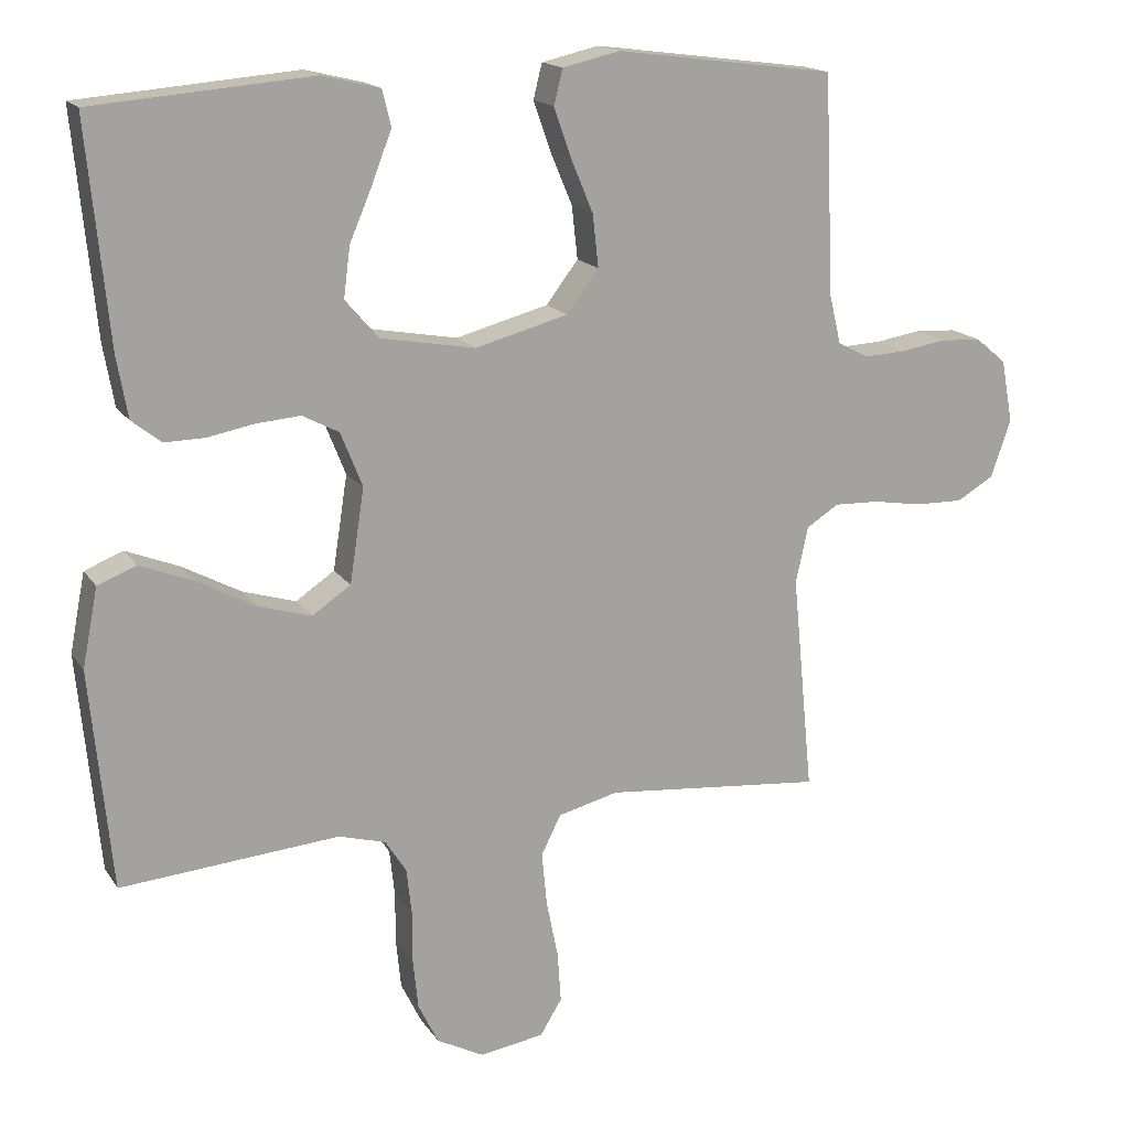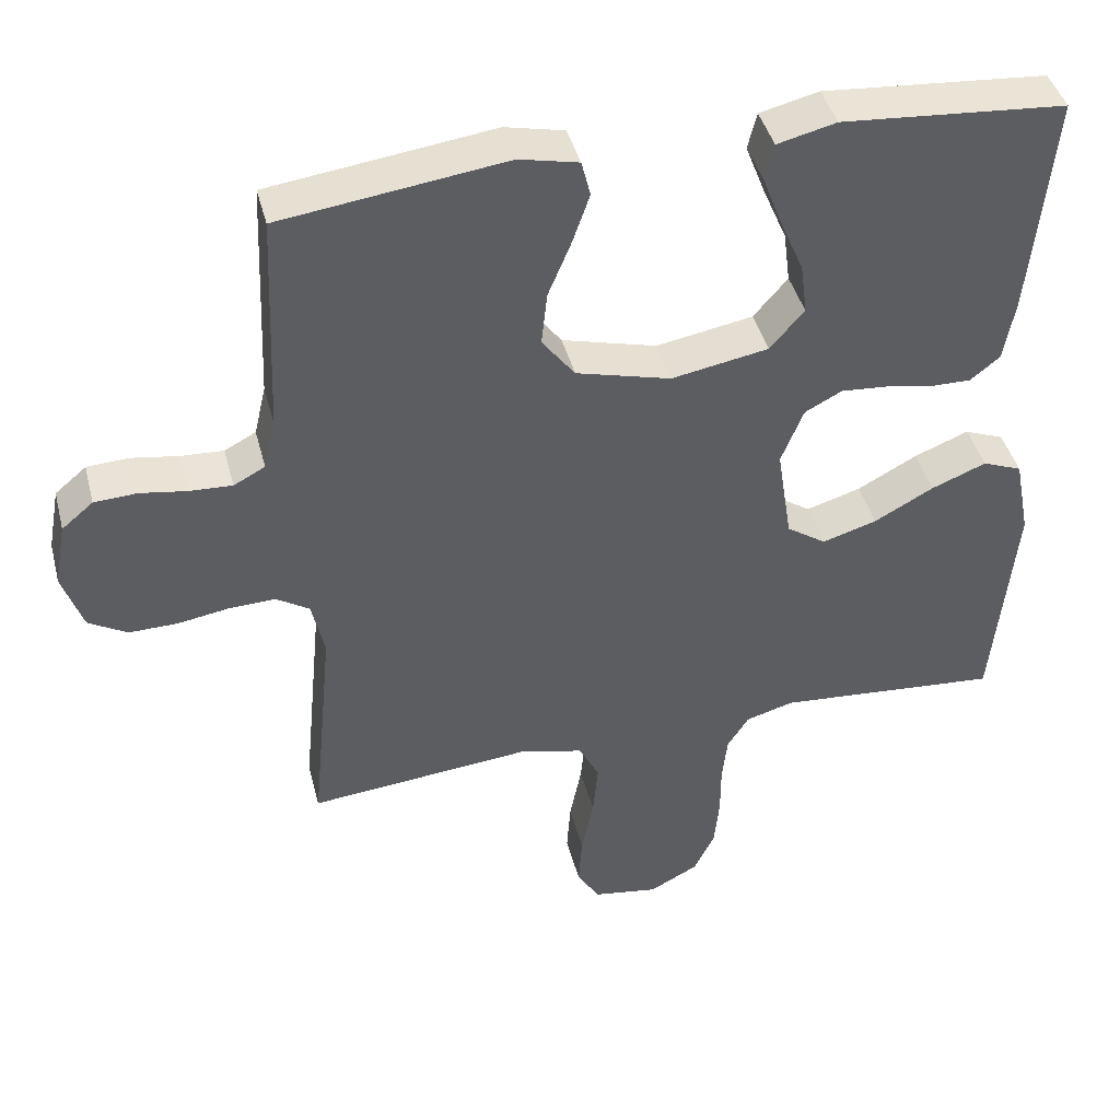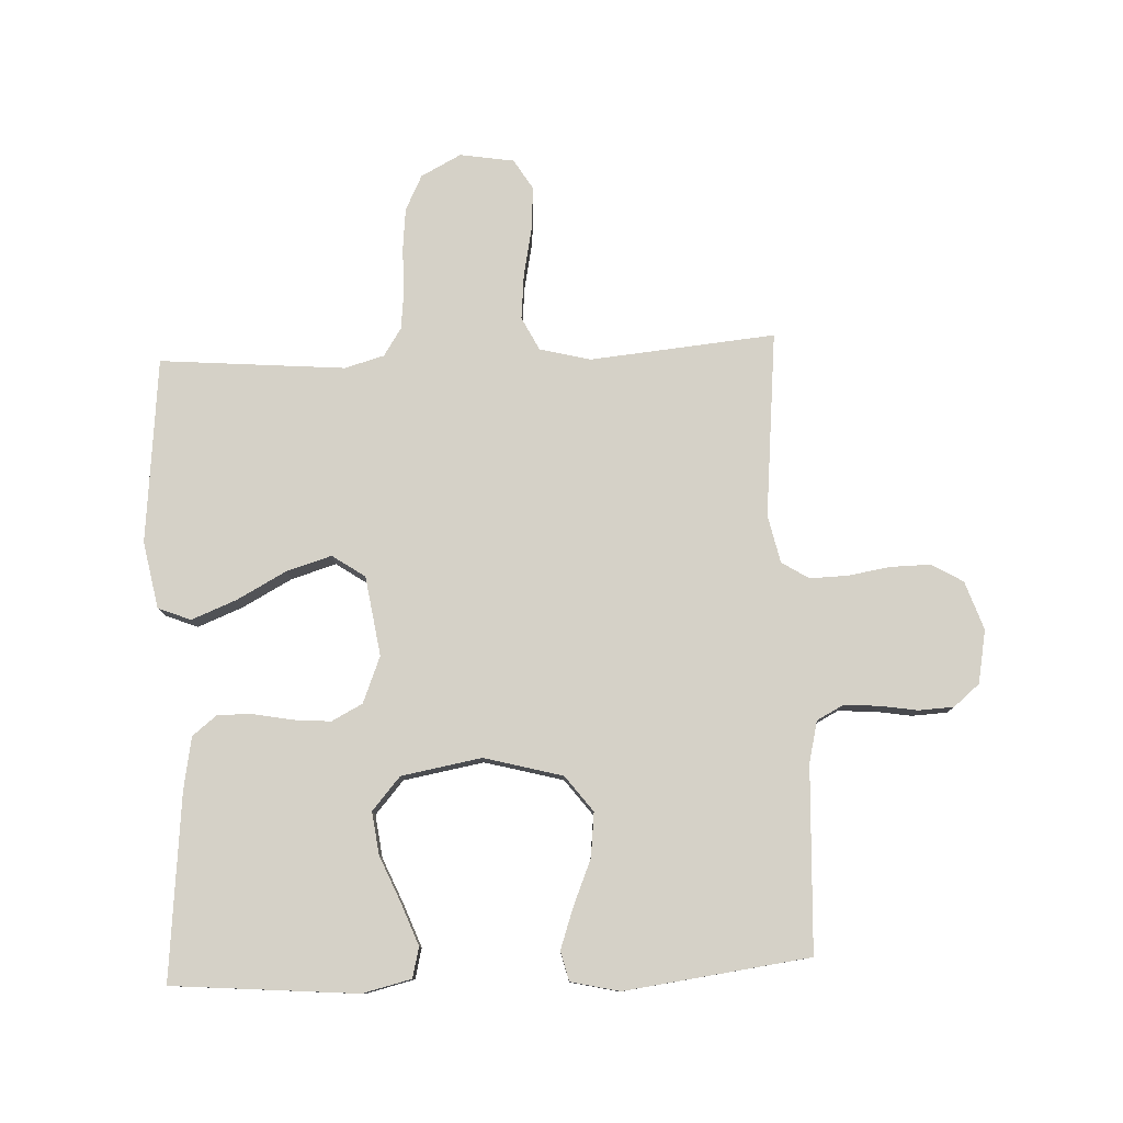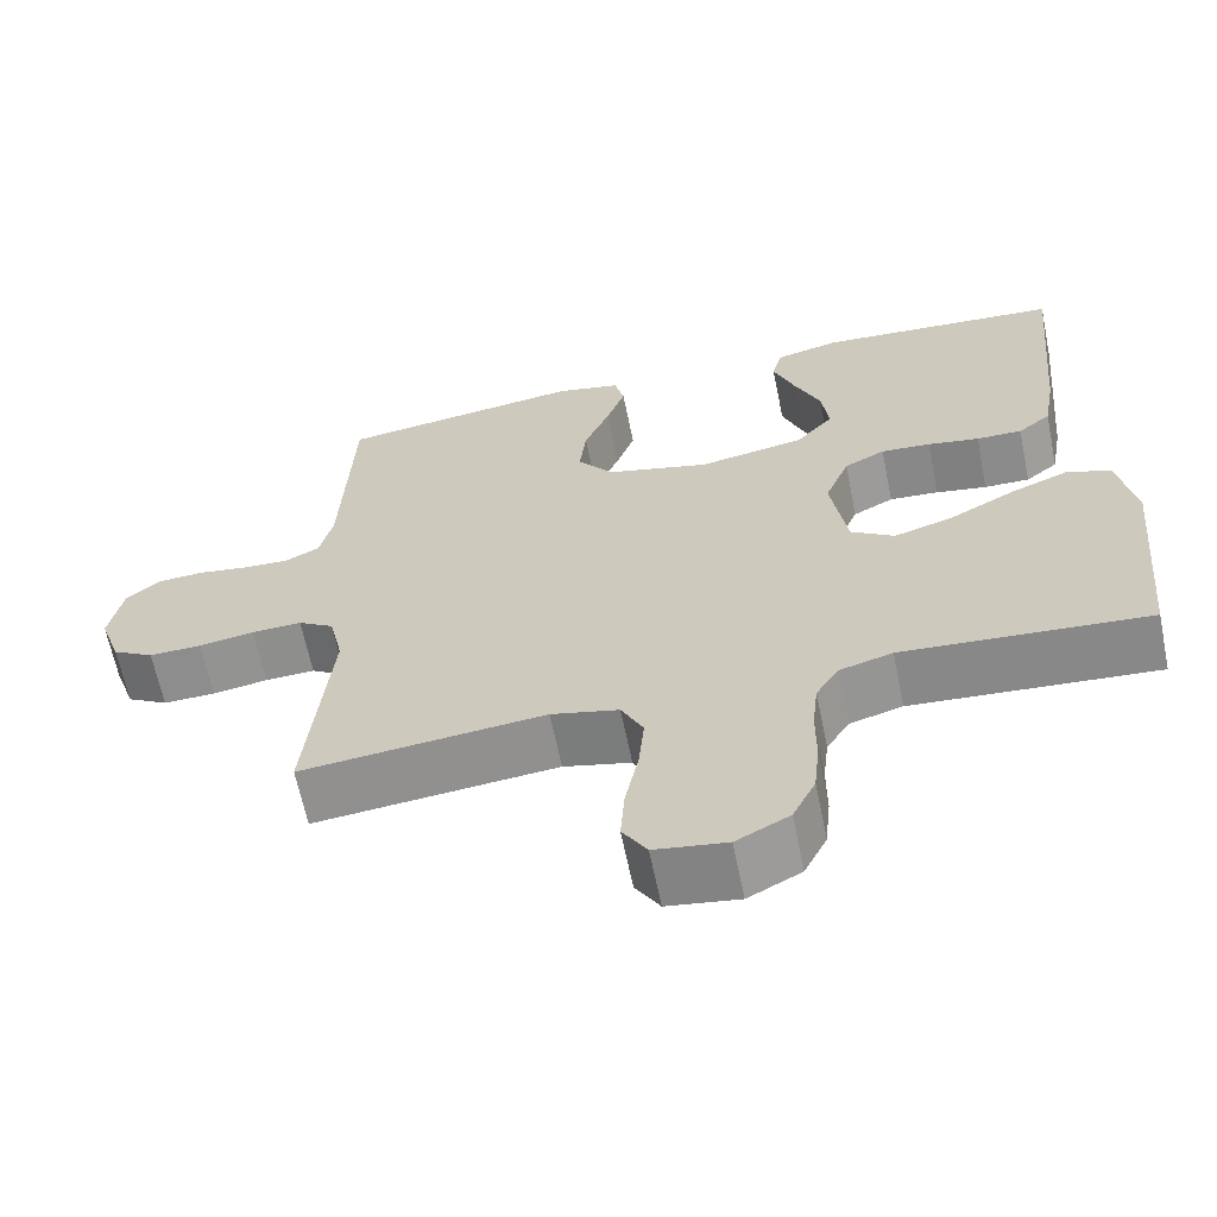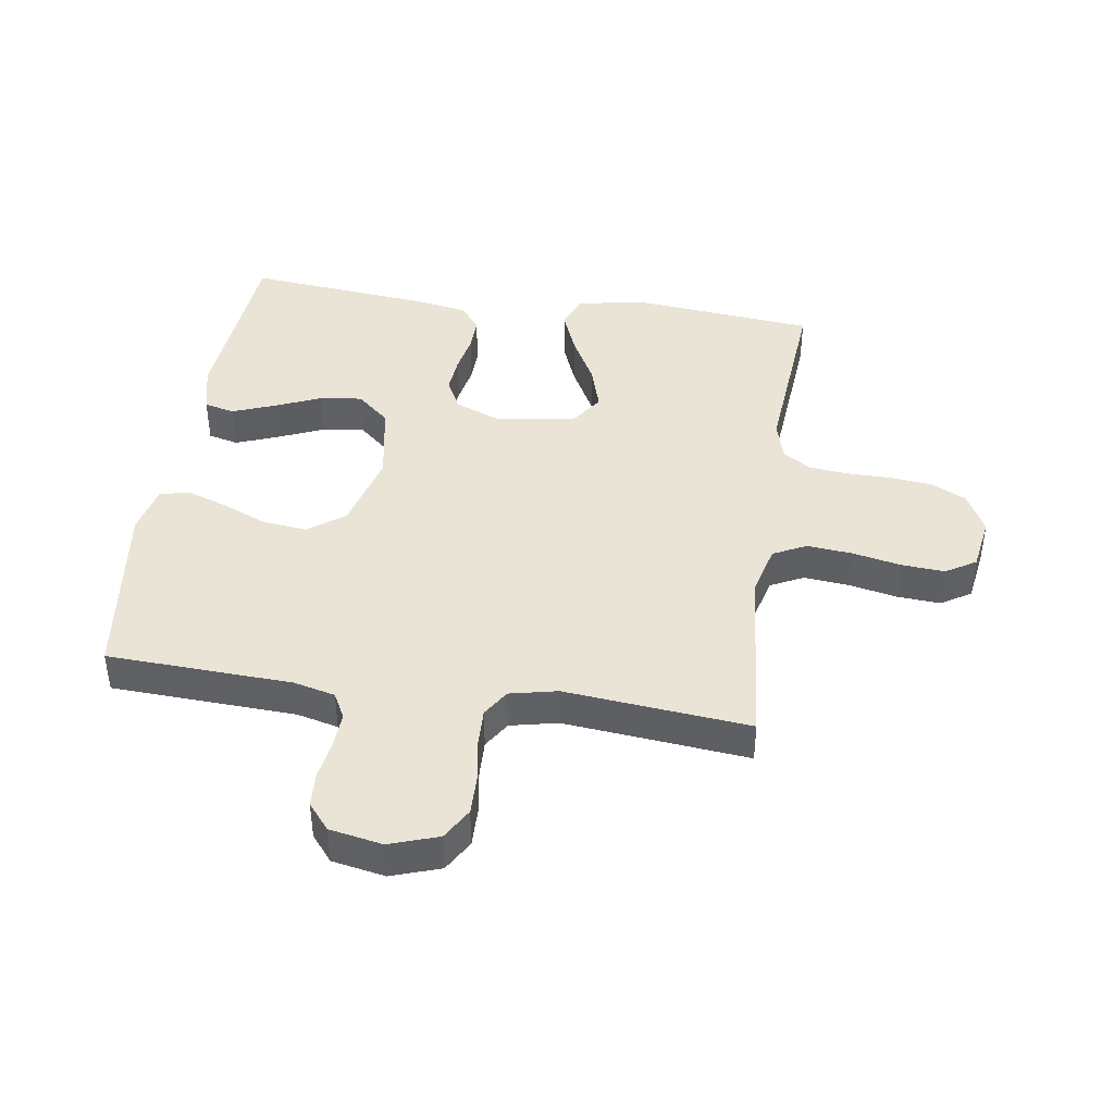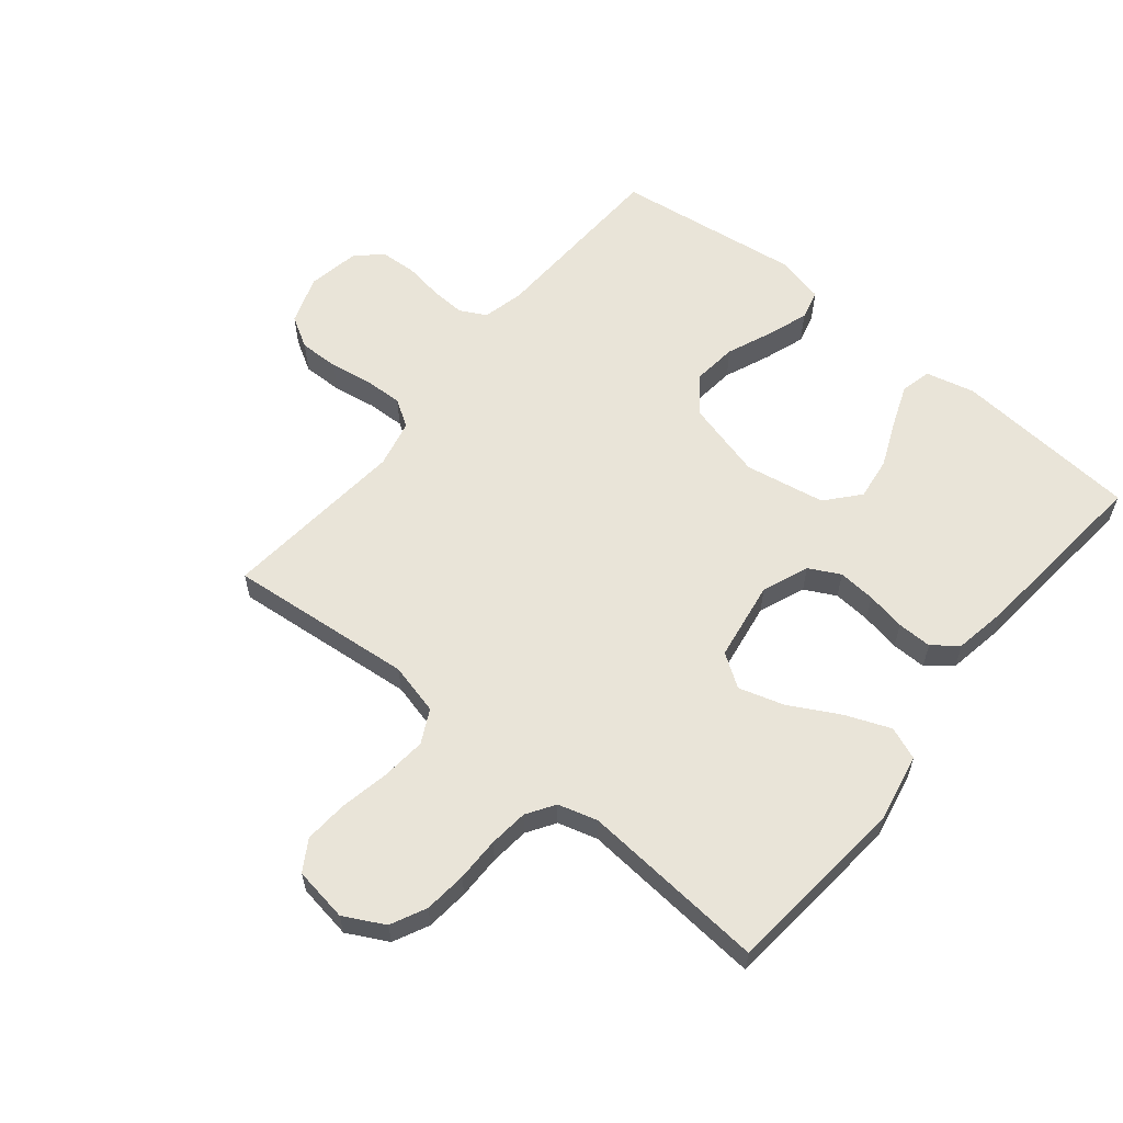
<metadata>
{"format":"obj","ext":"obj","renderer":"f3d","projection":"perspective","resolution":1024,"background":"white","views":[{"elev":16.4,"azim":-22.5,"up":"+Z"},{"elev":42.6,"azim":165.6,"up":"+Z"},{"elev":79.0,"azim":-2.5,"up":"+Y"},{"elev":-64.3,"azim":-168.4,"up":"+Z"},{"elev":42.5,"azim":98.5,"up":"+Y"},{"elev":60.1,"azim":-140.9,"up":"+Y"}]}
</metadata>
<code>
v 0.5 0.07 0.5
v 0.513 0.07 0.2
v 0.529 0.07 0.133
v 0.571 0.07 0.111
v 0.628 0.07 0.114
v 0.69 0.07 0.124
v 0.747 0.07 0.121
v 0.789 0.07 0.086
v 0.805 0.07 0
v 0.778 0.07 -0.079
v 0.727 0.07 -0.109
v 0.662 0.07 -0.108
v 0.594 0.07 -0.097
v 0.532 0.07 -0.095
v 0.488 0.07 -0.123
v 0.471 0.07 -0.2
v 0.5 0.07 -0.5
v 0.2 0.07 -0.472
v 0.117 0.07 -0.493
v 0.09 0.07 -0.547
v 0.097 0.07 -0.62
v 0.113 0.07 -0.699
v 0.118 0.07 -0.769
v 0.088 0.07 -0.818
v 0 0.07 -0.832
v -0.065 0.07 -0.798
v -0.093 0.07 -0.741
v -0.1 0.07 -0.672
v -0.1 0.07 -0.601
v -0.107 0.07 -0.538
v -0.136 0.07 -0.493
v -0.2 0.07 -0.475
v -0.5 0.07 -0.5
v -0.529 0.07 -0.2
v -0.508 0.07 -0.092
v -0.455 0.07 -0.071
v -0.382 0.07 -0.1
v -0.302 0.07 -0.143
v -0.229 0.07 -0.165
v -0.176 0.07 -0.129
v -0.156 0.07 0
v -0.186 0.07 0.075
v -0.236 0.07 0.101
v -0.297 0.07 0.096
v -0.36 0.07 0.084
v -0.416 0.07 0.083
v -0.456 0.07 0.115
v -0.471 0.07 0.2
v -0.5 0.07 0.5
v -0.2 0.07 0.525
v -0.121 0.07 0.506
v -0.109 0.07 0.457
v -0.135 0.07 0.389
v -0.167 0.07 0.314
v -0.176 0.07 0.245
v -0.13 0.07 0.192
v 0 0.07 0.169
v 0.127 0.07 0.203
v 0.171 0.07 0.261
v 0.163 0.07 0.333
v 0.132 0.07 0.407
v 0.109 0.07 0.473
v 0.121 0.07 0.521
v 0.2 0.07 0.539
v 0.5 0 0.5
v 0.513 0 0.2
v 0.529 0 0.133
v 0.571 0 0.111
v 0.628 0 0.114
v 0.69 0 0.124
v 0.747 0 0.121
v 0.789 0 0.086
v 0.805 0 0
v 0.778 0 -0.079
v 0.727 0 -0.109
v 0.662 0 -0.108
v 0.594 0 -0.097
v 0.532 0 -0.095
v 0.488 0 -0.123
v 0.471 0 -0.2
v 0.5 0 -0.5
v 0.2 0 -0.472
v 0.117 0 -0.493
v 0.09 0 -0.547
v 0.097 0 -0.62
v 0.113 0 -0.699
v 0.118 0 -0.769
v 0.088 0 -0.818
v 0 0 -0.832
v -0.065 0 -0.798
v -0.093 0 -0.741
v -0.1 0 -0.672
v -0.1 0 -0.601
v -0.107 0 -0.538
v -0.136 0 -0.493
v -0.2 0 -0.475
v -0.5 0 -0.5
v -0.529 0 -0.2
v -0.508 0 -0.092
v -0.455 0 -0.071
v -0.382 0 -0.1
v -0.302 0 -0.143
v -0.229 0 -0.165
v -0.176 0 -0.129
v -0.156 0 0
v -0.186 0 0.075
v -0.236 0 0.101
v -0.297 0 0.096
v -0.36 0 0.084
v -0.416 0 0.083
v -0.456 0 0.115
v -0.471 0 0.2
v -0.5 0 0.5
v -0.2 0 0.525
v -0.121 0 0.506
v -0.109 0 0.457
v -0.135 0 0.389
v -0.167 0 0.314
v -0.176 0 0.245
v -0.13 0 0.192
v 0 0 0.169
v 0.127 0 0.203
v 0.171 0 0.261
v 0.163 0 0.333
v 0.132 0 0.407
v 0.109 0 0.473
v 0.121 0 0.521
v 0.2 0 0.539
f 63 64 1 2
f 60 61 62 63
f 60 63 2 3
f 59 60 3
f 58 59 3 4
f 57 58 4
f 51 52 53 54
f 49 50 51 54
f 49 54 55
f 48 49 55 56
f 44 45 46 47
f 43 44 47 48
f 35 36 37 38
f 35 38 39
f 32 33 34 35
f 31 32 35 39
f 30 31 39 40
f 26 27 28 29
f 26 29 30
f 25 26 30
f 21 22 23 24
f 20 21 24 25
f 16 17 18
f 15 16 18 19
f 10 11 12 13
f 10 13 14
f 9 10 14
f 8 9 14
f 5 6 7 8
f 4 5 8 14
f 57 4 14 15
f 43 48 56 57
f 42 43 57 15
f 25 30 40 41
f 20 25 41
f 19 20 41 42
f 15 19 42
f 66 65 128 127
f 127 126 125 124
f 67 66 127 124
f 67 124 123
f 68 67 123 122
f 68 122 121
f 118 117 116 115
f 118 115 114 113
f 119 118 113
f 120 119 113 112
f 111 110 109 108
f 112 111 108 107
f 102 101 100 99
f 103 102 99
f 99 98 97 96
f 103 99 96 95
f 104 103 95 94
f 93 92 91 90
f 94 93 90
f 94 90 89
f 88 87 86 85
f 89 88 85 84
f 82 81 80
f 83 82 80 79
f 77 76 75 74
f 78 77 74
f 78 74 73
f 78 73 72
f 72 71 70 69
f 78 72 69 68
f 79 78 68 121
f 121 120 112 107
f 79 121 107 106
f 105 104 94 89
f 105 89 84
f 106 105 84 83
f 106 83 79
f 1 65 66 2
f 2 66 67 3
f 3 67 68 4
f 4 68 69 5
f 5 69 70 6
f 6 70 71 7
f 7 71 72 8
f 8 72 73 9
f 9 73 74 10
f 10 74 75 11
f 11 75 76 12
f 12 76 77 13
f 13 77 78 14
f 14 78 79 15
f 15 79 80 16
f 16 80 81 17
f 17 81 82 18
f 18 82 83 19
f 19 83 84 20
f 20 84 85 21
f 21 85 86 22
f 22 86 87 23
f 23 87 88 24
f 24 88 89 25
f 25 89 90 26
f 26 90 91 27
f 27 91 92 28
f 28 92 93 29
f 29 93 94 30
f 30 94 95 31
f 31 95 96 32
f 32 96 97 33
f 33 97 98 34
f 34 98 99 35
f 35 99 100 36
f 36 100 101 37
f 37 101 102 38
f 38 102 103 39
f 39 103 104 40
f 40 104 105 41
f 41 105 106 42
f 42 106 107 43
f 43 107 108 44
f 44 108 109 45
f 45 109 110 46
f 46 110 111 47
f 47 111 112 48
f 48 112 113 49
f 49 113 114 50
f 50 114 115 51
f 51 115 116 52
f 52 116 117 53
f 53 117 118 54
f 54 118 119 55
f 55 119 120 56
f 56 120 121 57
f 57 121 122 58
f 58 122 123 59
f 59 123 124 60
f 60 124 125 61
f 61 125 126 62
f 62 126 127 63
f 63 127 128 64
f 64 128 65 1

</code>
